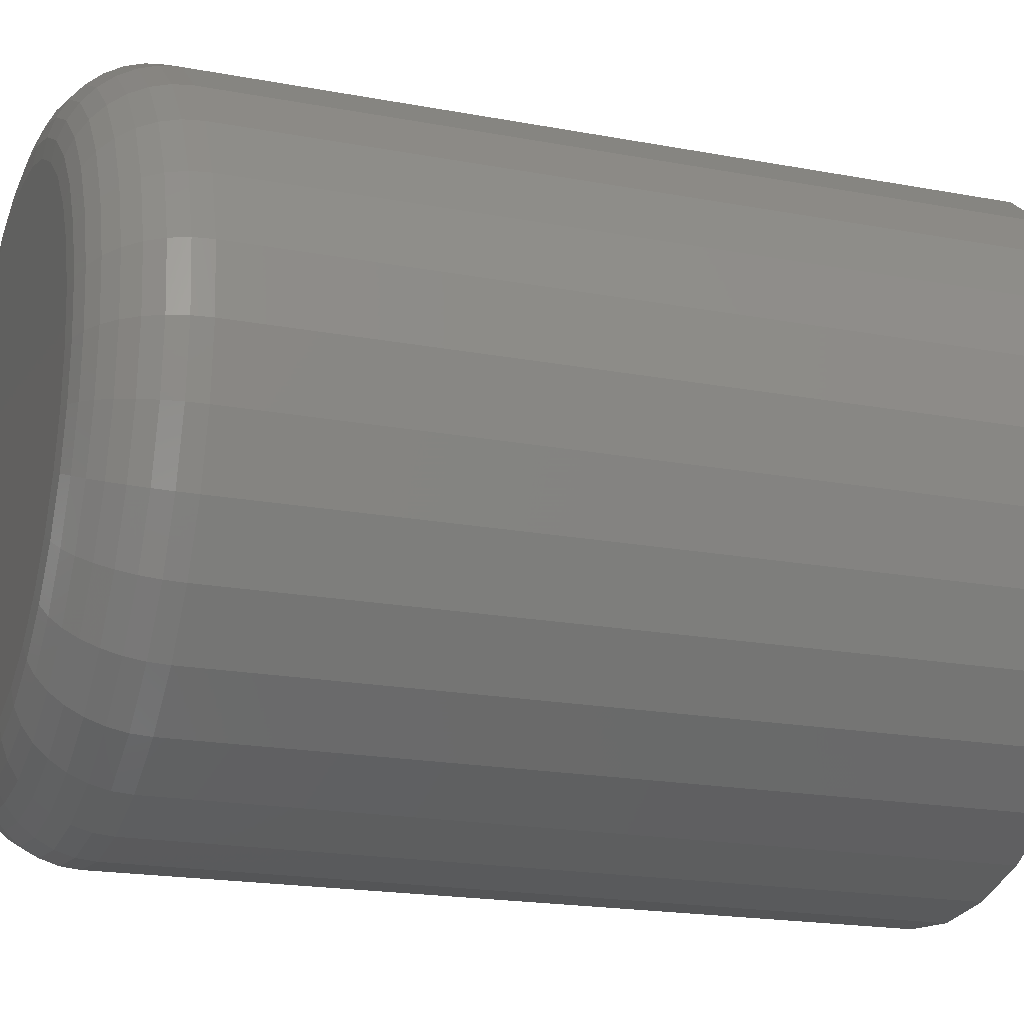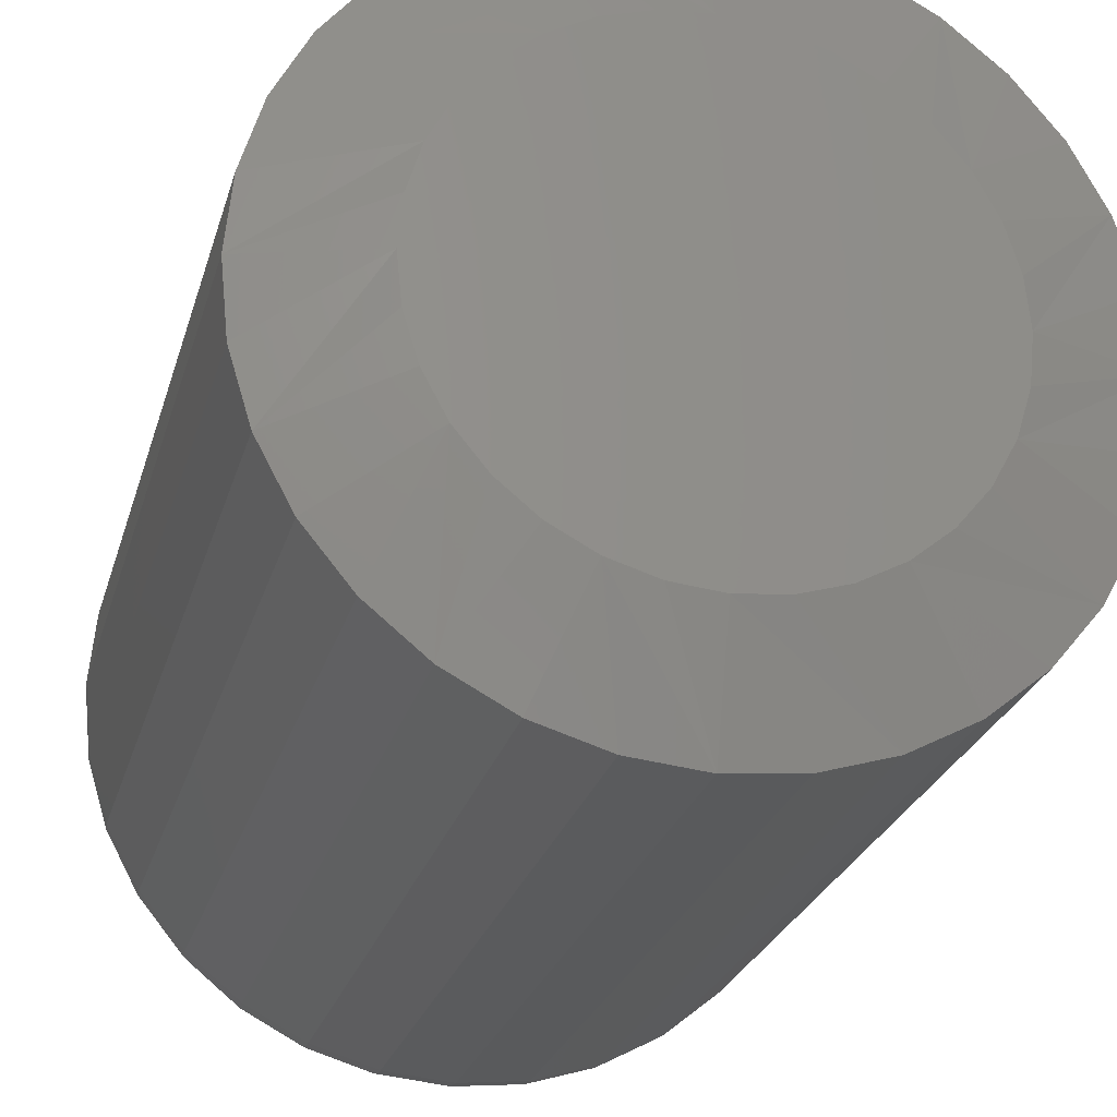
<metadata>
{"format":"stl","ext":"stl","renderer":"f3d","projection":"perspective","resolution":1024,"background":"white","views":[{"elev":-19.1,"azim":-109.7,"up":"+Y"},{"elev":-25.0,"azim":-14.5,"up":"+Y"}]}
</metadata>
<code>
# stl→obj: 352 verts, 700 faces
v 0.2872 -3.22e-16 0.07812
v 0.2872 -6.961e-17 0.7188
v 0.2817 -0.05545 0.07812
v 0.2817 -0.05545 0.7188
v 0.2655 -0.1088 0.07812
v 0.2655 -0.1088 0.7188
v 0.2393 -0.1579 0.07812
v 0.2393 -0.1579 0.7188
v 0.2039 -0.201 0.07812
v 0.2039 -0.201 0.7188
v 0.1609 -0.2363 0.07812
v 0.1609 -0.2363 0.7188
v 0.1117 -0.2626 0.07812
v 0.1117 -0.2626 0.7188
v 0.05841 -0.2787 0.07812
v 0.05841 -0.2787 0.7188
v 0.002961 -0.2842 0.07812
v 0.002961 -0.2842 0.7188
v -0.05249 -0.2787 0.07812
v -0.05249 -0.2787 0.7188
v -0.1058 -0.2626 0.07812
v -0.1058 -0.2626 0.7188
v -0.1549 -0.2363 0.07812
v -0.1549 -0.2363 0.7188
v -0.198 -0.201 0.07812
v -0.198 -0.201 0.7188
v -0.2334 -0.1579 0.07812
v -0.2334 -0.1579 0.7188
v -0.2596 -0.1088 0.07812
v -0.2596 -0.1088 0.7188
v -0.2758 -0.05545 0.07812
v -0.2758 -0.05545 0.7188
v -0.2812 3.48e-17 0.07812
v -0.2812 3.48e-17 0.7188
v -0.2758 0.05545 0.07812
v -0.2758 0.05545 0.7188
v -0.2596 0.1088 0.07812
v -0.2596 0.1088 0.7188
v -0.2334 0.1579 0.07812
v -0.2334 0.1579 0.7188
v -0.198 0.201 0.07812
v -0.198 0.201 0.7188
v -0.1549 0.2363 0.07812
v -0.1549 0.2363 0.7188
v -0.1058 0.2626 0.07812
v -0.1058 0.2626 0.7188
v -0.05249 0.2787 0.07812
v -0.05249 0.2787 0.7188
v 0.002961 0.2842 0.07812
v 0.002961 0.2842 0.7188
v 0.05841 0.2787 0.07812
v 0.05841 0.2787 0.7188
v 0.1117 0.2626 0.07812
v 0.1117 0.2626 0.7188
v 0.1609 0.2363 0.07812
v 0.1609 0.2363 0.7188
v 0.2039 0.201 0.07812
v 0.2039 0.201 0.7188
v 0.2393 0.1579 0.07812
v 0.2393 0.1579 0.7188
v 0.2655 0.1088 0.07812
v 0.2655 0.1088 0.7188
v 0.2817 0.05545 0.07812
v 0.2817 0.05545 0.7188
v -0.0342 0.1868 0.75
v 0.04012 0.1868 0.75
v 0.002961 0.1905 0.75
v -0.06993 0.176 0.75
v 0.07585 0.176 0.75
v 0.07585 -0.176 0.75
v -0.0342 -0.1868 0.75
v 0.04012 -0.1868 0.75
v 0.002961 -0.1905 0.75
v 0.1088 0.1584 0.75
v -0.1029 0.1584 0.75
v 0.1376 0.1347 0.75
v -0.1317 0.1347 0.75
v 0.1613 0.1058 0.75
v -0.1554 0.1058 0.75
v 0.1789 0.07289 0.75
v -0.173 0.07289 0.75
v 0.1898 0.03716 0.75
v -0.1838 0.03716 0.75
v 0.1934 -1.959e-16 0.75
v -0.1875 8.938e-08 0.75
v 0.1898 -0.03716 0.75
v -0.1838 -0.03716 0.75
v 0.1789 -0.07289 0.75
v -0.173 -0.07289 0.75
v 0.1613 -0.1058 0.75
v -0.1554 -0.1058 0.75
v 0.1376 -0.1347 0.75
v -0.1317 -0.1347 0.75
v 0.1088 -0.1584 0.75
v -0.1029 -0.1584 0.75
v -0.06993 -0.176 0.75
v 0.002961 0.2061 0
v 0.04317 0.2021 0
v -0.03724 0.2021 0
v -0.0759 0.1904 0
v 0.08183 0.1904 0
v 0.04317 -0.2021 0
v -0.03724 -0.2021 0
v 0.08183 -0.1904 0
v 0.002961 -0.2061 0
v -0.0759 -0.1904 0
v -0.1115 -0.1714 0
v 0.1175 -0.1714 0
v -0.1428 -0.1457 0
v 0.1487 -0.1457 0
v -0.1684 -0.1145 0
v 0.1743 -0.1145 0
v -0.1874 -0.07887 0
v 0.1934 -0.07887 0
v -0.1992 -0.04021 0
v 0.2051 -0.04021 0
v -0.2031 -9.123e-17 0
v 0.209 -7.542e-17 0
v -0.1992 0.04021 0
v 0.2051 0.04021 0
v -0.1874 0.07887 0
v 0.1934 0.07887 0
v -0.1684 0.1145 0
v 0.1743 0.1145 0
v -0.1428 0.1457 0
v 0.1487 0.1457 0
v -0.1115 0.1714 0
v 0.1175 0.1714 0
v 0.2857 1.388e-17 0.06288
v 0.2802 -0.05515 0.06288
v 0.2812 0 0.04823
v 0.2759 -0.05429 0.04823
v 0.274 0 0.03472
v 0.2688 -0.05288 0.03472
v 0.2643 0 0.02288
v 0.2593 -0.05098 0.02288
v 0.2525 0 0.01317
v 0.2477 -0.04867 0.01317
v 0.2389 0 0.005947
v 0.2344 -0.04604 0.005947
v 0.2243 0 0.001501
v 0.22 -0.04318 0.001501
v -0.2743 -0.05515 0.06288
v -0.2797 -2.776e-17 0.06288
v -0.27 -0.05429 0.04823
v -0.2753 -1.388e-17 0.04823
v -0.2629 -0.05288 0.03472
v -0.2681 -2.776e-17 0.03472
v -0.2533 -0.05098 0.02288
v -0.2584 -2.776e-17 0.02288
v -0.2417 -0.04867 0.01317
v -0.2465 -2.776e-17 0.01317
v -0.2285 -0.04604 0.005947
v -0.233 -1.388e-17 0.005947
v -0.2141 -0.04318 0.001501
v -0.2184 -2.776e-17 0.001501
v -0.2582 -0.1082 0.06288
v -0.2541 -0.1065 0.04823
v -0.2475 -0.1037 0.03472
v -0.2385 -0.1 0.02288
v -0.2275 -0.09548 0.01317
v -0.2151 -0.09031 0.005947
v -0.2015 -0.0847 0.001501
v -0.2321 -0.1571 0.06288
v -0.2284 -0.1546 0.04823
v -0.2224 -0.1506 0.03472
v -0.2143 -0.1452 0.02288
v -0.2045 -0.1386 0.01317
v -0.1933 -0.1311 0.005947
v -0.1811 -0.123 0.001501
v -0.1969 -0.1999 0.06288
v -0.1938 -0.1968 0.04823
v -0.1887 -0.1917 0.03472
v -0.1818 -0.1848 0.02288
v -0.1735 -0.1764 0.01317
v -0.1639 -0.1669 0.005947
v -0.1535 -0.1565 0.001501
v -0.1541 -0.2351 0.06288
v -0.1516 -0.2314 0.04823
v -0.1476 -0.2254 0.03472
v -0.1422 -0.2173 0.02288
v -0.1356 -0.2074 0.01317
v -0.1281 -0.1962 0.005947
v -0.12 -0.184 0.001501
v -0.1052 -0.2612 0.06288
v -0.1035 -0.2571 0.04823
v -0.1008 -0.2504 0.03472
v -0.09705 -0.2414 0.02288
v -0.09251 -0.2305 0.01317
v -0.08735 -0.218 0.005947
v -0.08174 -0.2045 0.001501
v -0.05219 -0.2773 0.06288
v -0.05133 -0.2729 0.04823
v -0.04992 -0.2658 0.03472
v -0.04802 -0.2563 0.02288
v -0.04571 -0.2447 0.01317
v -0.04308 -0.2314 0.005947
v -0.04022 -0.2171 0.001501
v 0.002961 -0.2827 0.06288
v 0.002961 -0.2783 0.04823
v 0.002961 -0.271 0.03472
v 0.002961 -0.2613 0.02288
v 0.002961 -0.2495 0.01317
v 0.002961 -0.236 0.005947
v 0.002961 -0.2213 0.001501
v 0.05811 -0.2773 0.06288
v 0.05725 -0.2729 0.04823
v 0.05584 -0.2658 0.03472
v 0.05394 -0.2563 0.02288
v 0.05163 -0.2447 0.01317
v 0.049 -0.2314 0.005947
v 0.04614 -0.2171 0.001501
v 0.1111 -0.2612 0.06288
v 0.1094 -0.2571 0.04823
v 0.1067 -0.2504 0.03472
v 0.103 -0.2414 0.02288
v 0.09844 -0.2305 0.01317
v 0.09327 -0.218 0.005947
v 0.08766 -0.2045 0.001501
v 0.16 -0.2351 0.06288
v 0.1576 -0.2314 0.04823
v 0.1535 -0.2254 0.03472
v 0.1481 -0.2173 0.02288
v 0.1416 -0.2074 0.01317
v 0.1341 -0.1962 0.005947
v 0.1259 -0.184 0.001501
v 0.2029 -0.1999 0.06288
v 0.1997 -0.1968 0.04823
v 0.1946 -0.1917 0.03472
v 0.1877 -0.1848 0.02288
v 0.1794 -0.1764 0.01317
v 0.1698 -0.1669 0.005947
v 0.1595 -0.1565 0.001501
v 0.238 -0.1571 0.06288
v 0.2343 -0.1546 0.04823
v 0.2283 -0.1506 0.03472
v 0.2202 -0.1452 0.02288
v 0.2104 -0.1386 0.01317
v 0.1992 -0.1311 0.005947
v 0.187 -0.123 0.001501
v 0.2641 -0.1082 0.06288
v 0.26 -0.1065 0.04823
v 0.2534 -0.1037 0.03472
v 0.2444 -0.1 0.02288
v 0.2335 -0.09548 0.01317
v 0.221 -0.09031 0.005947
v 0.2074 -0.0847 0.001501
v -0.2743 0.05515 0.06288
v -0.27 0.05429 0.04823
v -0.2629 0.05288 0.03472
v -0.2533 0.05098 0.02288
v -0.2417 0.04867 0.01317
v -0.2285 0.04604 0.005947
v -0.2141 0.04318 0.001501
v 0.2802 0.05515 0.06288
v 0.2759 0.05429 0.04823
v 0.2688 0.05288 0.03472
v 0.2593 0.05098 0.02288
v 0.2477 0.04867 0.01317
v 0.2344 0.04604 0.005947
v 0.22 0.04318 0.001501
v 0.2641 0.1082 0.06288
v 0.26 0.1065 0.04823
v 0.2534 0.1037 0.03472
v 0.2444 0.1 0.02288
v 0.2335 0.09548 0.01317
v 0.221 0.09031 0.005947
v 0.2074 0.0847 0.001501
v 0.238 0.1571 0.06288
v 0.2343 0.1546 0.04823
v 0.2283 0.1506 0.03472
v 0.2202 0.1452 0.02288
v 0.2104 0.1386 0.01317
v 0.1992 0.1311 0.005947
v 0.187 0.123 0.001501
v 0.2029 0.1999 0.06288
v 0.1997 0.1968 0.04823
v 0.1946 0.1917 0.03472
v 0.1877 0.1848 0.02288
v 0.1794 0.1764 0.01317
v 0.1698 0.1669 0.005947
v 0.1595 0.1565 0.001501
v 0.16 0.2351 0.06288
v 0.1576 0.2314 0.04823
v 0.1535 0.2254 0.03472
v 0.1481 0.2173 0.02288
v 0.1416 0.2074 0.01317
v 0.1341 0.1962 0.005947
v 0.1259 0.184 0.001501
v 0.1111 0.2612 0.06288
v 0.1094 0.2571 0.04823
v 0.1067 0.2504 0.03472
v 0.103 0.2414 0.02288
v 0.09844 0.2305 0.01317
v 0.09327 0.218 0.005947
v 0.08766 0.2045 0.001501
v 0.05811 0.2773 0.06288
v 0.05725 0.2729 0.04823
v 0.05584 0.2658 0.03472
v 0.05394 0.2563 0.02288
v 0.05163 0.2447 0.01317
v 0.049 0.2314 0.005947
v 0.04614 0.2171 0.001501
v 0.002961 0.2827 0.06288
v 0.002961 0.2783 0.04823
v 0.002961 0.271 0.03472
v 0.002961 0.2613 0.02288
v 0.002961 0.2495 0.01317
v 0.002961 0.236 0.005947
v 0.002961 0.2213 0.001501
v -0.05219 0.2773 0.06288
v -0.05133 0.2729 0.04823
v -0.04992 0.2658 0.03472
v -0.04802 0.2563 0.02288
v -0.04571 0.2447 0.01317
v -0.04308 0.2314 0.005947
v -0.04022 0.2171 0.001501
v -0.1052 0.2612 0.06288
v -0.1035 0.2571 0.04823
v -0.1008 0.2504 0.03472
v -0.09705 0.2414 0.02288
v -0.09251 0.2305 0.01317
v -0.08735 0.218 0.005947
v -0.08174 0.2045 0.001501
v -0.1541 0.2351 0.06288
v -0.1516 0.2314 0.04823
v -0.1476 0.2254 0.03472
v -0.1422 0.2173 0.02288
v -0.1356 0.2074 0.01317
v -0.1281 0.1962 0.005947
v -0.12 0.184 0.001501
v -0.1969 0.1999 0.06288
v -0.1938 0.1968 0.04823
v -0.1887 0.1917 0.03472
v -0.1818 0.1848 0.02288
v -0.1735 0.1764 0.01317
v -0.1639 0.1669 0.005947
v -0.1535 0.1565 0.001501
v -0.2321 0.1571 0.06288
v -0.2284 0.1546 0.04823
v -0.2224 0.1506 0.03472
v -0.2143 0.1452 0.02288
v -0.2045 0.1386 0.01317
v -0.1933 0.1311 0.005947
v -0.1811 0.123 0.001501
v -0.2582 0.1082 0.06288
v -0.2541 0.1065 0.04823
v -0.2475 0.1037 0.03472
v -0.2385 0.1 0.02288
v -0.2275 0.09548 0.01317
v -0.2151 0.09031 0.005947
v -0.2015 0.0847 0.001501
f 1 2 3
f 3 2 4
f 3 4 5
f 5 4 6
f 5 6 7
f 7 6 8
f 7 8 9
f 9 8 10
f 9 10 11
f 11 10 12
f 11 12 13
f 13 12 14
f 13 14 15
f 15 14 16
f 15 16 17
f 17 16 18
f 17 18 19
f 19 18 20
f 19 20 21
f 21 20 22
f 21 22 23
f 23 22 24
f 23 24 25
f 25 24 26
f 25 26 27
f 27 26 28
f 27 28 29
f 29 28 30
f 29 30 31
f 31 30 32
f 31 32 33
f 33 32 34
f 33 34 35
f 35 34 36
f 35 36 37
f 37 36 38
f 37 38 39
f 39 38 40
f 39 40 41
f 41 40 42
f 41 42 43
f 43 42 44
f 43 44 45
f 45 44 46
f 45 46 47
f 47 46 48
f 47 48 49
f 49 48 50
f 49 50 51
f 51 50 52
f 51 52 53
f 53 52 54
f 53 54 55
f 55 54 56
f 55 56 57
f 57 56 58
f 57 58 59
f 59 58 60
f 59 60 61
f 61 60 62
f 61 62 63
f 63 62 64
f 63 64 1
f 1 64 2
f 65 66 67
f 66 65 68
f 66 68 69
f 70 71 72
f 72 71 73
f 69 68 74
f 74 68 75
f 74 75 76
f 76 75 77
f 76 77 78
f 78 77 79
f 78 79 80
f 80 79 81
f 80 81 82
f 82 81 83
f 82 83 84
f 84 83 85
f 84 85 86
f 86 85 87
f 86 87 88
f 88 87 89
f 88 89 90
f 90 89 91
f 90 91 92
f 92 91 93
f 92 93 94
f 94 93 95
f 94 95 70
f 70 95 96
f 70 96 71
f 26 24 91
f 87 30 89
f 20 18 96
f 93 24 95
f 93 91 24
f 10 8 94
f 72 14 70
f 72 73 14
f 92 8 90
f 92 94 8
f 71 96 18
f 73 71 18
f 73 18 16
f 16 14 73
f 85 34 32
f 85 32 30
f 85 30 87
f 2 84 86
f 2 86 88
f 2 88 4
f 26 91 28
f 28 91 89
f 28 89 30
f 20 96 22
f 22 96 95
f 22 95 24
f 10 94 12
f 12 94 70
f 12 70 14
f 4 88 6
f 6 88 90
f 6 90 8
f 58 56 78
f 82 62 80
f 52 50 69
f 76 56 74
f 76 78 56
f 42 40 75
f 65 46 68
f 65 67 46
f 77 40 79
f 77 75 40
f 66 69 50
f 67 66 50
f 67 50 48
f 48 46 67
f 84 2 64
f 84 64 62
f 84 62 82
f 34 85 83
f 34 83 81
f 34 81 36
f 58 78 60
f 60 78 80
f 60 80 62
f 52 69 54
f 54 69 74
f 54 74 56
f 42 75 44
f 44 75 68
f 44 68 46
f 36 81 38
f 38 81 79
f 38 79 40
f 97 98 99
f 100 99 98
f 101 100 98
f 102 103 104
f 105 103 102
f 103 106 104
f 104 106 107
f 104 107 108
f 108 107 109
f 108 109 110
f 110 109 111
f 110 111 112
f 112 111 113
f 112 113 114
f 114 113 115
f 114 115 116
f 116 115 117
f 116 117 118
f 118 117 119
f 118 119 120
f 120 119 121
f 120 121 122
f 122 121 123
f 122 123 124
f 124 123 125
f 124 125 126
f 126 125 127
f 126 127 128
f 128 127 100
f 128 100 101
f 1 3 129
f 129 3 130
f 129 130 131
f 131 130 132
f 131 132 133
f 133 132 134
f 133 134 135
f 135 134 136
f 135 136 137
f 137 136 138
f 137 138 139
f 139 138 140
f 139 140 141
f 141 140 142
f 141 142 118
f 118 142 116
f 31 33 143
f 143 33 144
f 143 144 145
f 145 144 146
f 145 146 147
f 147 146 148
f 147 148 149
f 149 148 150
f 149 150 151
f 151 150 152
f 151 152 153
f 153 152 154
f 153 154 155
f 155 154 156
f 155 156 115
f 115 156 117
f 29 31 157
f 157 31 143
f 157 143 158
f 158 143 145
f 158 145 159
f 159 145 147
f 159 147 160
f 160 147 149
f 160 149 161
f 161 149 151
f 161 151 162
f 162 151 153
f 162 153 163
f 163 153 155
f 163 155 113
f 113 155 115
f 27 29 164
f 164 29 157
f 164 157 165
f 165 157 158
f 165 158 166
f 166 158 159
f 166 159 167
f 167 159 160
f 167 160 168
f 168 160 161
f 168 161 169
f 169 161 162
f 169 162 170
f 170 162 163
f 170 163 111
f 111 163 113
f 25 27 171
f 171 27 164
f 171 164 172
f 172 164 165
f 172 165 173
f 173 165 166
f 173 166 174
f 174 166 167
f 174 167 175
f 175 167 168
f 175 168 176
f 176 168 169
f 176 169 177
f 177 169 170
f 177 170 109
f 109 170 111
f 23 25 178
f 178 25 171
f 178 171 179
f 179 171 172
f 179 172 180
f 180 172 173
f 180 173 181
f 181 173 174
f 181 174 182
f 182 174 175
f 182 175 183
f 183 175 176
f 183 176 184
f 184 176 177
f 184 177 107
f 107 177 109
f 21 23 185
f 185 23 178
f 185 178 186
f 186 178 179
f 186 179 187
f 187 179 180
f 187 180 188
f 188 180 181
f 188 181 189
f 189 181 182
f 189 182 190
f 190 182 183
f 190 183 191
f 191 183 184
f 191 184 106
f 106 184 107
f 19 21 192
f 192 21 185
f 192 185 193
f 193 185 186
f 193 186 194
f 194 186 187
f 194 187 195
f 195 187 188
f 195 188 196
f 196 188 189
f 196 189 197
f 197 189 190
f 197 190 198
f 198 190 191
f 198 191 103
f 103 191 106
f 17 19 199
f 199 19 192
f 199 192 200
f 200 192 193
f 200 193 201
f 201 193 194
f 201 194 202
f 202 194 195
f 202 195 203
f 203 195 196
f 203 196 204
f 204 196 197
f 204 197 205
f 205 197 198
f 205 198 105
f 105 198 103
f 15 17 206
f 206 17 199
f 206 199 207
f 207 199 200
f 207 200 208
f 208 200 201
f 208 201 209
f 209 201 202
f 209 202 210
f 210 202 203
f 210 203 211
f 211 203 204
f 211 204 212
f 212 204 205
f 212 205 102
f 102 205 105
f 13 15 213
f 213 15 206
f 213 206 214
f 214 206 207
f 214 207 215
f 215 207 208
f 215 208 216
f 216 208 209
f 216 209 217
f 217 209 210
f 217 210 218
f 218 210 211
f 218 211 219
f 219 211 212
f 219 212 104
f 104 212 102
f 11 13 220
f 220 13 213
f 220 213 221
f 221 213 214
f 221 214 222
f 222 214 215
f 222 215 223
f 223 215 216
f 223 216 224
f 224 216 217
f 224 217 225
f 225 217 218
f 225 218 226
f 226 218 219
f 226 219 108
f 108 219 104
f 9 11 227
f 227 11 220
f 227 220 228
f 228 220 221
f 228 221 229
f 229 221 222
f 229 222 230
f 230 222 223
f 230 223 231
f 231 223 224
f 231 224 232
f 232 224 225
f 232 225 233
f 233 225 226
f 233 226 110
f 110 226 108
f 7 9 234
f 234 9 227
f 234 227 235
f 235 227 228
f 235 228 236
f 236 228 229
f 236 229 237
f 237 229 230
f 237 230 238
f 238 230 231
f 238 231 239
f 239 231 232
f 239 232 240
f 240 232 233
f 240 233 112
f 112 233 110
f 5 7 241
f 241 7 234
f 241 234 242
f 242 234 235
f 242 235 243
f 243 235 236
f 243 236 244
f 244 236 237
f 244 237 245
f 245 237 238
f 245 238 246
f 246 238 239
f 246 239 247
f 247 239 240
f 247 240 114
f 114 240 112
f 3 5 130
f 130 5 241
f 130 241 132
f 132 241 242
f 132 242 134
f 134 242 243
f 134 243 136
f 136 243 244
f 136 244 138
f 138 244 245
f 138 245 140
f 140 245 246
f 140 246 142
f 142 246 247
f 142 247 116
f 116 247 114
f 33 35 144
f 144 35 248
f 144 248 146
f 146 248 249
f 146 249 148
f 148 249 250
f 148 250 150
f 150 250 251
f 150 251 152
f 152 251 252
f 152 252 154
f 154 252 253
f 154 253 156
f 156 253 254
f 156 254 117
f 117 254 119
f 63 1 255
f 255 1 129
f 255 129 256
f 256 129 131
f 256 131 257
f 257 131 133
f 257 133 258
f 258 133 135
f 258 135 259
f 259 135 137
f 259 137 260
f 260 137 139
f 260 139 261
f 261 139 141
f 261 141 120
f 120 141 118
f 61 63 262
f 262 63 255
f 262 255 263
f 263 255 256
f 263 256 264
f 264 256 257
f 264 257 265
f 265 257 258
f 265 258 266
f 266 258 259
f 266 259 267
f 267 259 260
f 267 260 268
f 268 260 261
f 268 261 122
f 122 261 120
f 59 61 269
f 269 61 262
f 269 262 270
f 270 262 263
f 270 263 271
f 271 263 264
f 271 264 272
f 272 264 265
f 272 265 273
f 273 265 266
f 273 266 274
f 274 266 267
f 274 267 275
f 275 267 268
f 275 268 124
f 124 268 122
f 57 59 276
f 276 59 269
f 276 269 277
f 277 269 270
f 277 270 278
f 278 270 271
f 278 271 279
f 279 271 272
f 279 272 280
f 280 272 273
f 280 273 281
f 281 273 274
f 281 274 282
f 282 274 275
f 282 275 126
f 126 275 124
f 55 57 283
f 283 57 276
f 283 276 284
f 284 276 277
f 284 277 285
f 285 277 278
f 285 278 286
f 286 278 279
f 286 279 287
f 287 279 280
f 287 280 288
f 288 280 281
f 288 281 289
f 289 281 282
f 289 282 128
f 128 282 126
f 53 55 290
f 290 55 283
f 290 283 291
f 291 283 284
f 291 284 292
f 292 284 285
f 292 285 293
f 293 285 286
f 293 286 294
f 294 286 287
f 294 287 295
f 295 287 288
f 295 288 296
f 296 288 289
f 296 289 101
f 101 289 128
f 51 53 297
f 297 53 290
f 297 290 298
f 298 290 291
f 298 291 299
f 299 291 292
f 299 292 300
f 300 292 293
f 300 293 301
f 301 293 294
f 301 294 302
f 302 294 295
f 302 295 303
f 303 295 296
f 303 296 98
f 98 296 101
f 49 51 304
f 304 51 297
f 304 297 305
f 305 297 298
f 305 298 306
f 306 298 299
f 306 299 307
f 307 299 300
f 307 300 308
f 308 300 301
f 308 301 309
f 309 301 302
f 309 302 310
f 310 302 303
f 310 303 97
f 97 303 98
f 47 49 311
f 311 49 304
f 311 304 312
f 312 304 305
f 312 305 313
f 313 305 306
f 313 306 314
f 314 306 307
f 314 307 315
f 315 307 308
f 315 308 316
f 316 308 309
f 316 309 317
f 317 309 310
f 317 310 99
f 99 310 97
f 45 47 318
f 318 47 311
f 318 311 319
f 319 311 312
f 319 312 320
f 320 312 313
f 320 313 321
f 321 313 314
f 321 314 322
f 322 314 315
f 322 315 323
f 323 315 316
f 323 316 324
f 324 316 317
f 324 317 100
f 100 317 99
f 43 45 325
f 325 45 318
f 325 318 326
f 326 318 319
f 326 319 327
f 327 319 320
f 327 320 328
f 328 320 321
f 328 321 329
f 329 321 322
f 329 322 330
f 330 322 323
f 330 323 331
f 331 323 324
f 331 324 127
f 127 324 100
f 41 43 332
f 332 43 325
f 332 325 333
f 333 325 326
f 333 326 334
f 334 326 327
f 334 327 335
f 335 327 328
f 335 328 336
f 336 328 329
f 336 329 337
f 337 329 330
f 337 330 338
f 338 330 331
f 338 331 125
f 125 331 127
f 39 41 339
f 339 41 332
f 339 332 340
f 340 332 333
f 340 333 341
f 341 333 334
f 341 334 342
f 342 334 335
f 342 335 343
f 343 335 336
f 343 336 344
f 344 336 337
f 344 337 345
f 345 337 338
f 345 338 123
f 123 338 125
f 37 39 346
f 346 39 339
f 346 339 347
f 347 339 340
f 347 340 348
f 348 340 341
f 348 341 349
f 349 341 342
f 349 342 350
f 350 342 343
f 350 343 351
f 351 343 344
f 351 344 352
f 352 344 345
f 352 345 121
f 121 345 123
f 35 37 248
f 248 37 346
f 248 346 249
f 249 346 347
f 249 347 250
f 250 347 348
f 250 348 251
f 251 348 349
f 251 349 252
f 252 349 350
f 252 350 253
f 253 350 351
f 253 351 254
f 254 351 352
f 254 352 119
f 119 352 121

</code>
